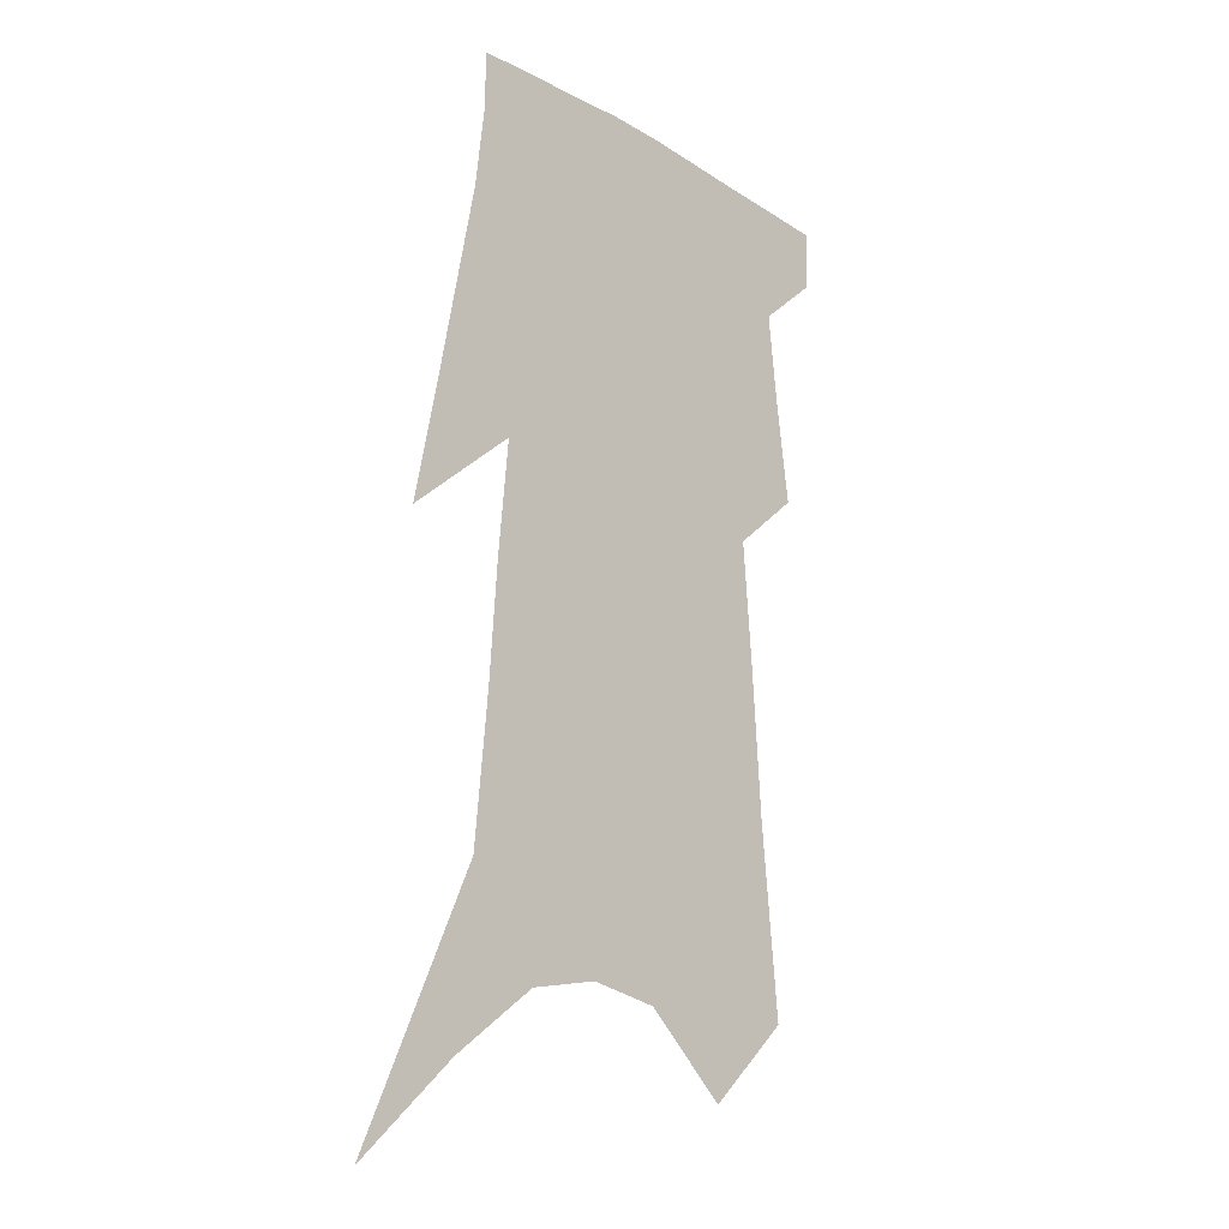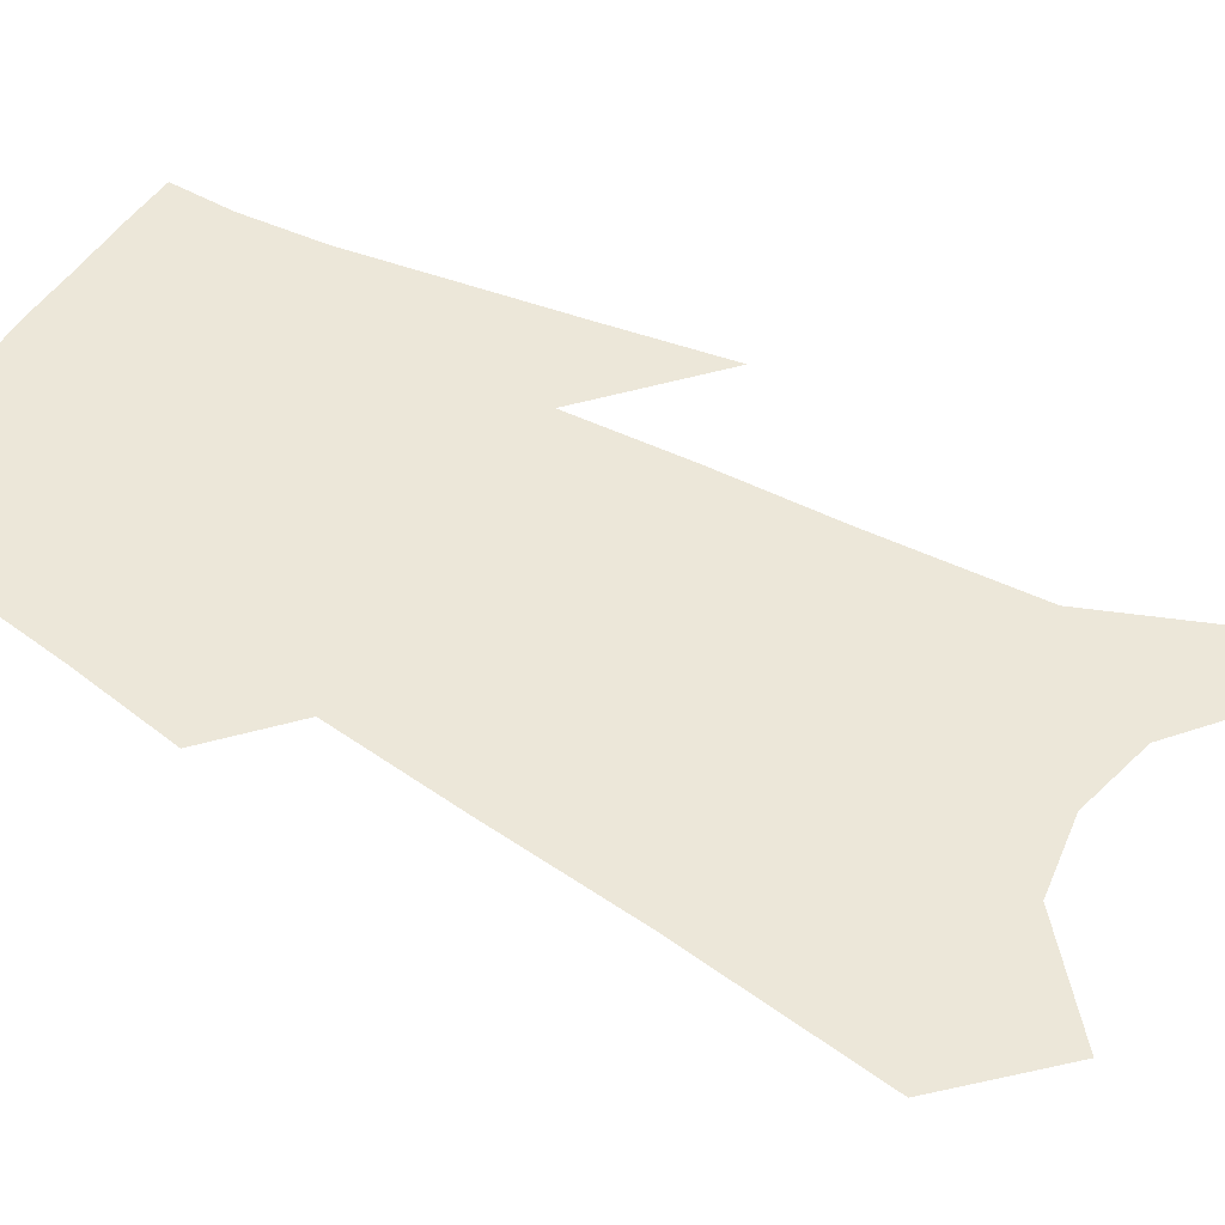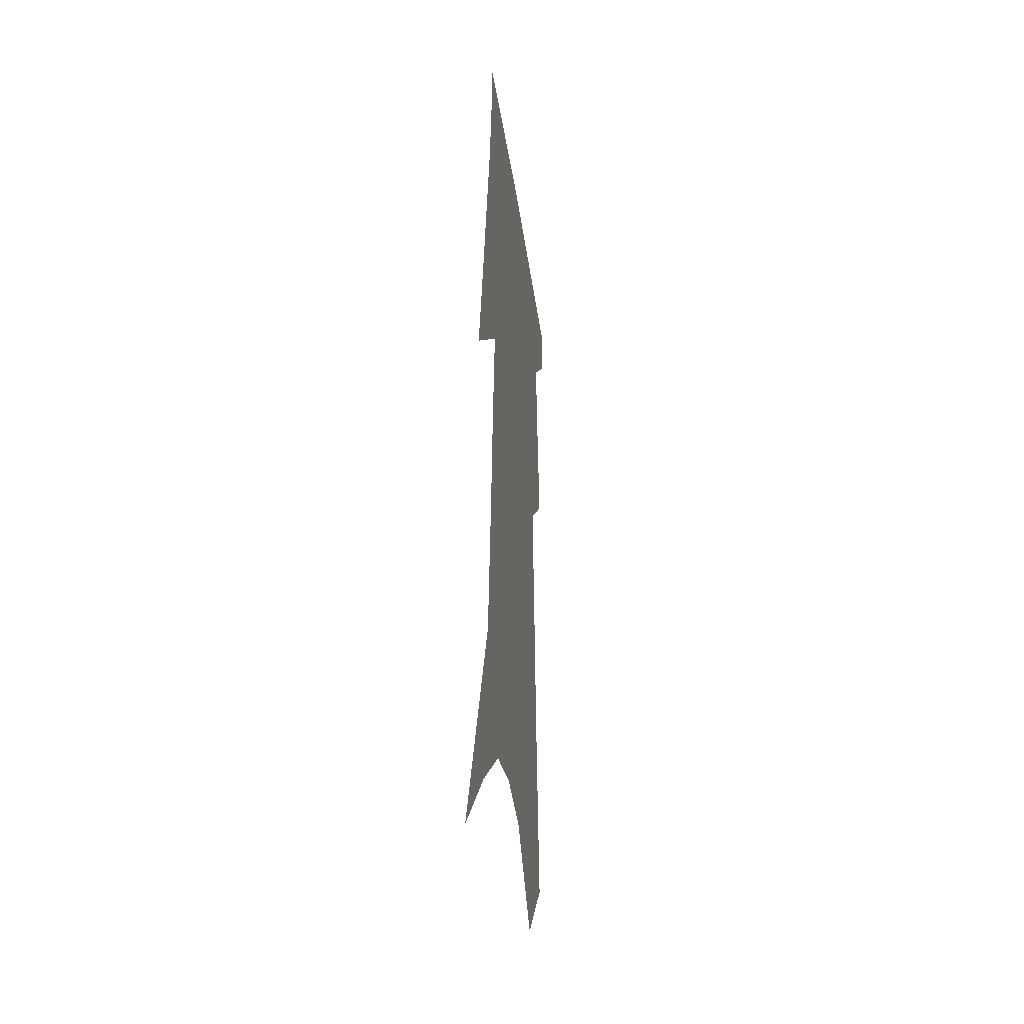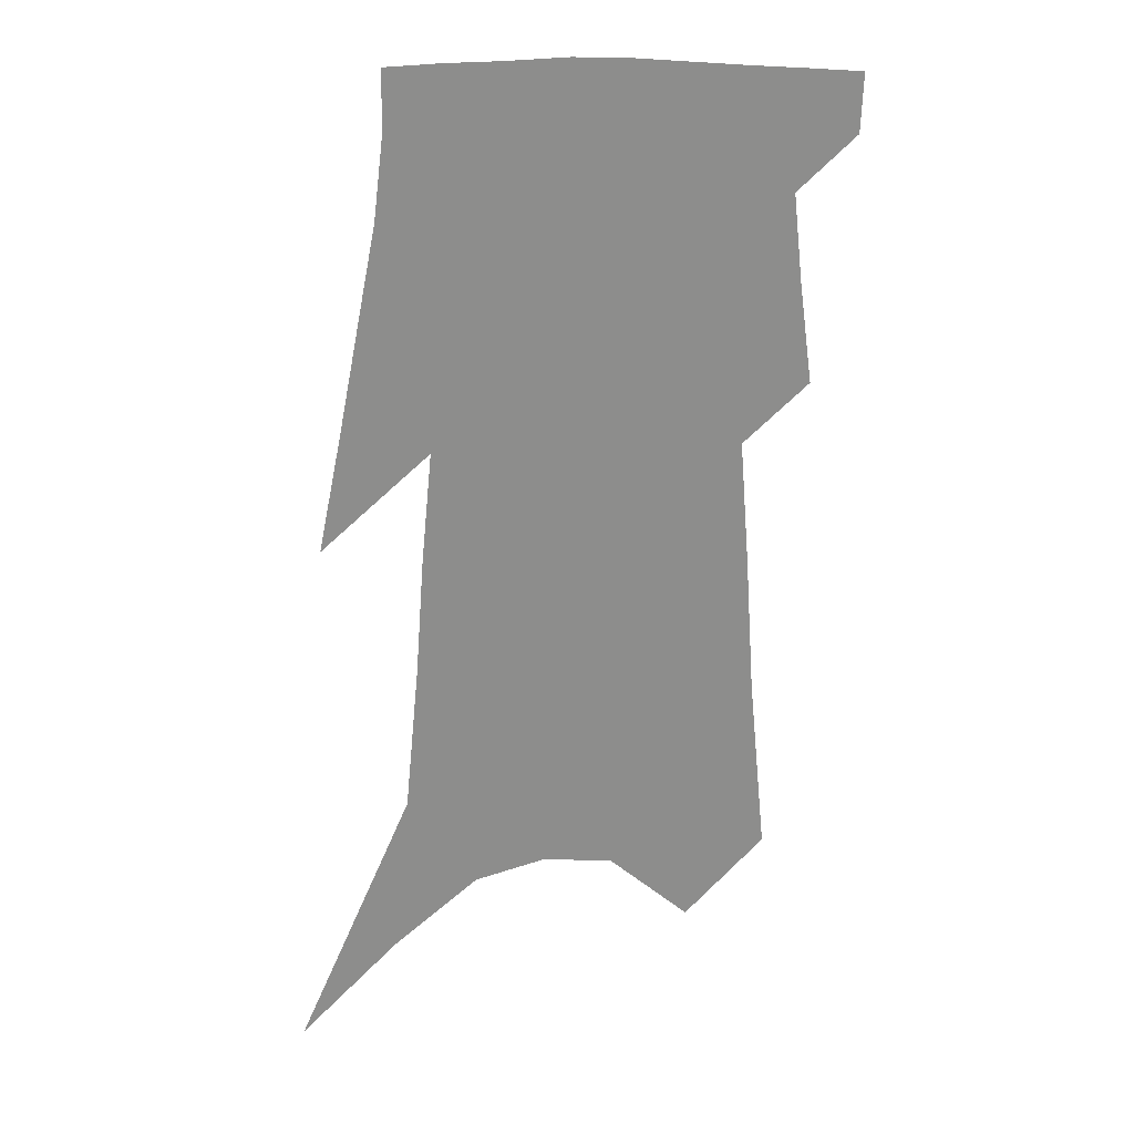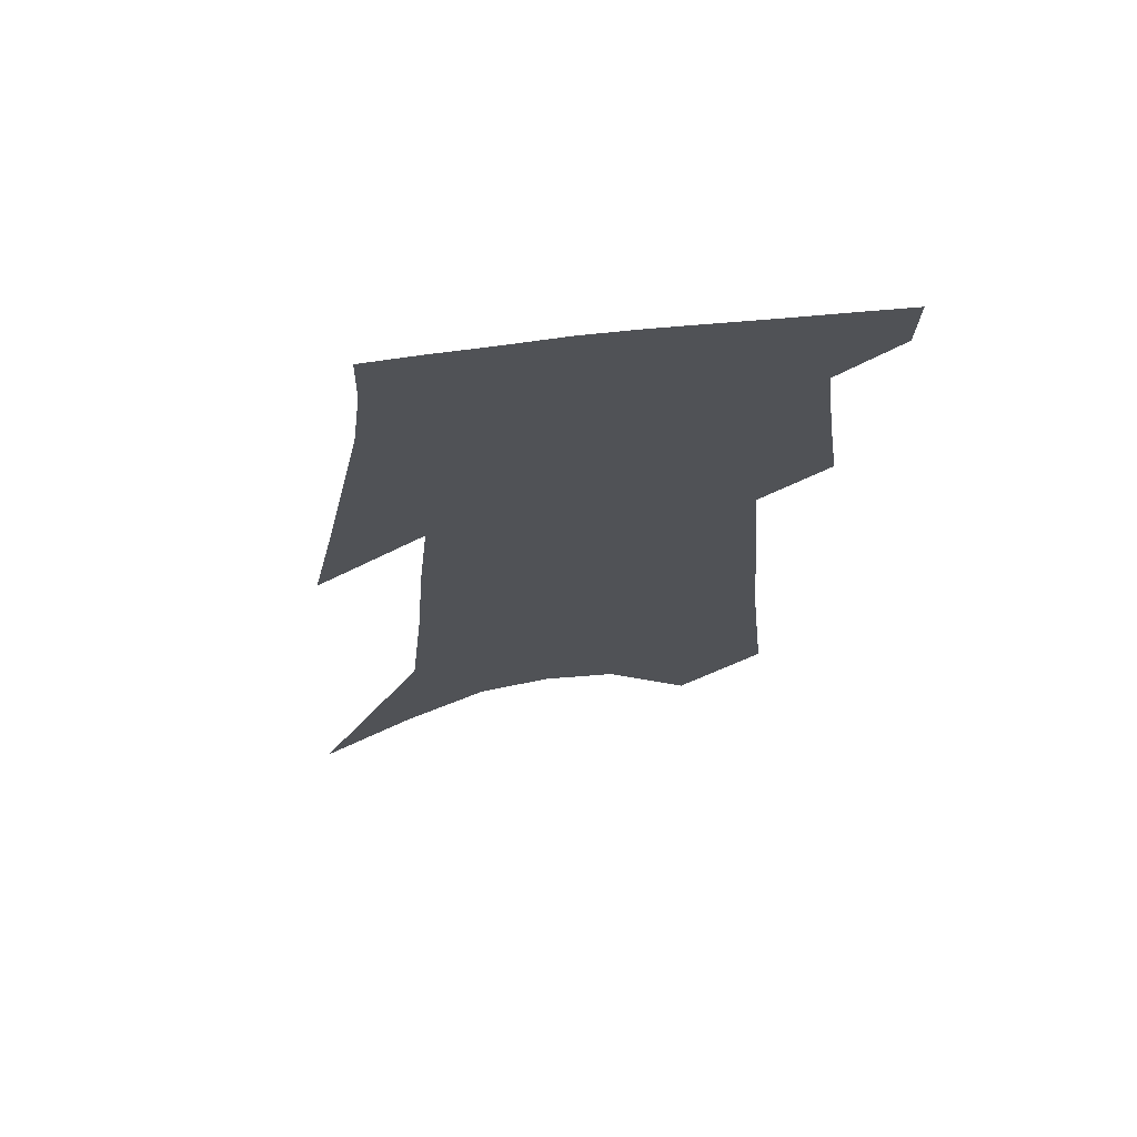
<metadata>
{"format":"obj","ext":"obj","renderer":"f3d","projection":"perspective","resolution":1024,"background":"white","views":[{"elev":-16.5,"azim":134.5,"up":"+Y"},{"elev":49.9,"azim":-56.7,"up":"+Z"},{"elev":-33.7,"azim":97.9,"up":"+Y"},{"elev":25.5,"azim":164.6,"up":"+Y"},{"elev":69.0,"azim":171.6,"up":"+Y"}]}
</metadata>
<code>
v 569.7 314.5 0
v 569.6 318.1 0
v 572 299.3 0
v 572.9 305.8 0
v 573.5 311.2 0
v 573.4 315 0
v 573.1 318.5 0
v 573.9 267 0
v 575 278.8 0
v 575.7 287.8 0
v 576.3 295.7 0
v 576.7 301.9 0
v 577.1 307.5 0
v 577.2 311.7 0
v 576.9 315.4 0
v 576.6 318.9 0
v 579.1 262.1 0
v 580 274.9 0
v 580 282.8 0
v 580.4 291.5 0
v 580.4 297.5 0
v 580.7 303.7 0
v 580.8 308.4 0
v 580.8 312.3 0
v 580.5 315.8 0
v 580.1 319.3 0
v 584.4 267 0
v 584.4 277.2 0
v 584.3 285.2 0
v 584.2 292.2 0
v 584.2 298.2 0
v 584.3 304.2 0
v 584.3 308.7 0
v 584.3 312.7 0
v 584.1 316.1 0
v 583.6 319.7 0
v 588.9 268 0
v 588.6 277.5 0
v 588.3 285.3 0
v 588.1 293 0
v 587.9 299.4 0
v 587.7 304.6 0
v 587.7 309.1 0
v 587.7 313 0
v 587.6 316.4 0
v 587.1 320 0
v 593.5 267.2 0
v 593.1 275.6 0
v 592.3 285.6 0
v 592 292.3 0
v 591.7 298.2 0
v 591.3 303.8 0
v 591 309.2 0
v 591 313 0
v 591 316.6 0
v 590.9 320 0
v 598.9 263.2 0
v 597.8 273.6 0
v 596.9 283 0
v 596.4 290.2 0
v 595.7 297.2 0
v 595 303.1 0
v 594.6 308.3 0
v 594.5 312.6 0
v 594.4 316.7 0
v 594.4 320.1 0
v 605.1 257.5 0
v 602.5 291.7 0
v 601 298.9 0
v 599.7 305.4 0
v 598.5 311.4 0
v 597.9 316.3 0
v 597.8 320.1 0
v 691 451 0
f 5 6 1
f 1 6 2
f 6 7 2
f 11 12 3
f 3 12 4
f 12 13 4
f 4 13 5
f 13 14 5
f 5 14 6
f 14 15 6
f 6 15 7
f 15 16 7
f 17 18 8
f 8 18 9
f 18 19 9
f 9 19 10
f 19 20 10
f 10 20 11
f 20 21 11
f 11 21 12
f 21 22 12
f 12 22 13
f 22 23 13
f 13 23 14
f 23 24 14
f 14 24 15
f 24 25 15
f 15 25 16
f 25 26 16
f 17 27 18
f 27 28 18
f 18 28 19
f 28 29 19
f 19 29 20
f 29 30 20
f 20 30 21
f 30 31 21
f 21 31 22
f 31 32 22
f 22 32 23
f 32 33 23
f 23 33 24
f 33 34 24
f 24 34 25
f 34 35 25
f 25 35 26
f 35 36 26
f 27 37 28
f 37 38 28
f 28 38 29
f 38 39 29
f 29 39 30
f 39 40 30
f 30 40 31
f 40 41 31
f 31 41 32
f 41 42 32
f 32 42 33
f 42 43 33
f 33 43 34
f 43 44 34
f 34 44 35
f 44 45 35
f 35 45 36
f 45 46 36
f 37 47 38
f 47 48 38
f 38 48 39
f 48 49 39
f 39 49 40
f 49 50 40
f 40 50 41
f 50 51 41
f 41 51 42
f 51 52 42
f 42 52 43
f 52 53 43
f 43 53 44
f 53 54 44
f 44 54 45
f 54 55 45
f 45 55 46
f 55 56 46
f 47 57 48
f 57 58 48
f 48 58 49
f 58 59 49
f 49 59 50
f 59 60 50
f 50 60 51
f 60 61 51
f 51 61 52
f 61 62 52
f 52 62 53
f 62 63 53
f 53 63 54
f 63 64 54
f 54 64 55
f 64 65 55
f 55 65 56
f 65 66 56
f 57 67 58
f 61 68 62
f 68 69 62
f 62 69 63
f 69 70 63
f 63 70 64
f 70 71 64
f 64 71 65
f 71 72 65
f 65 72 66
f 72 73 66

</code>
